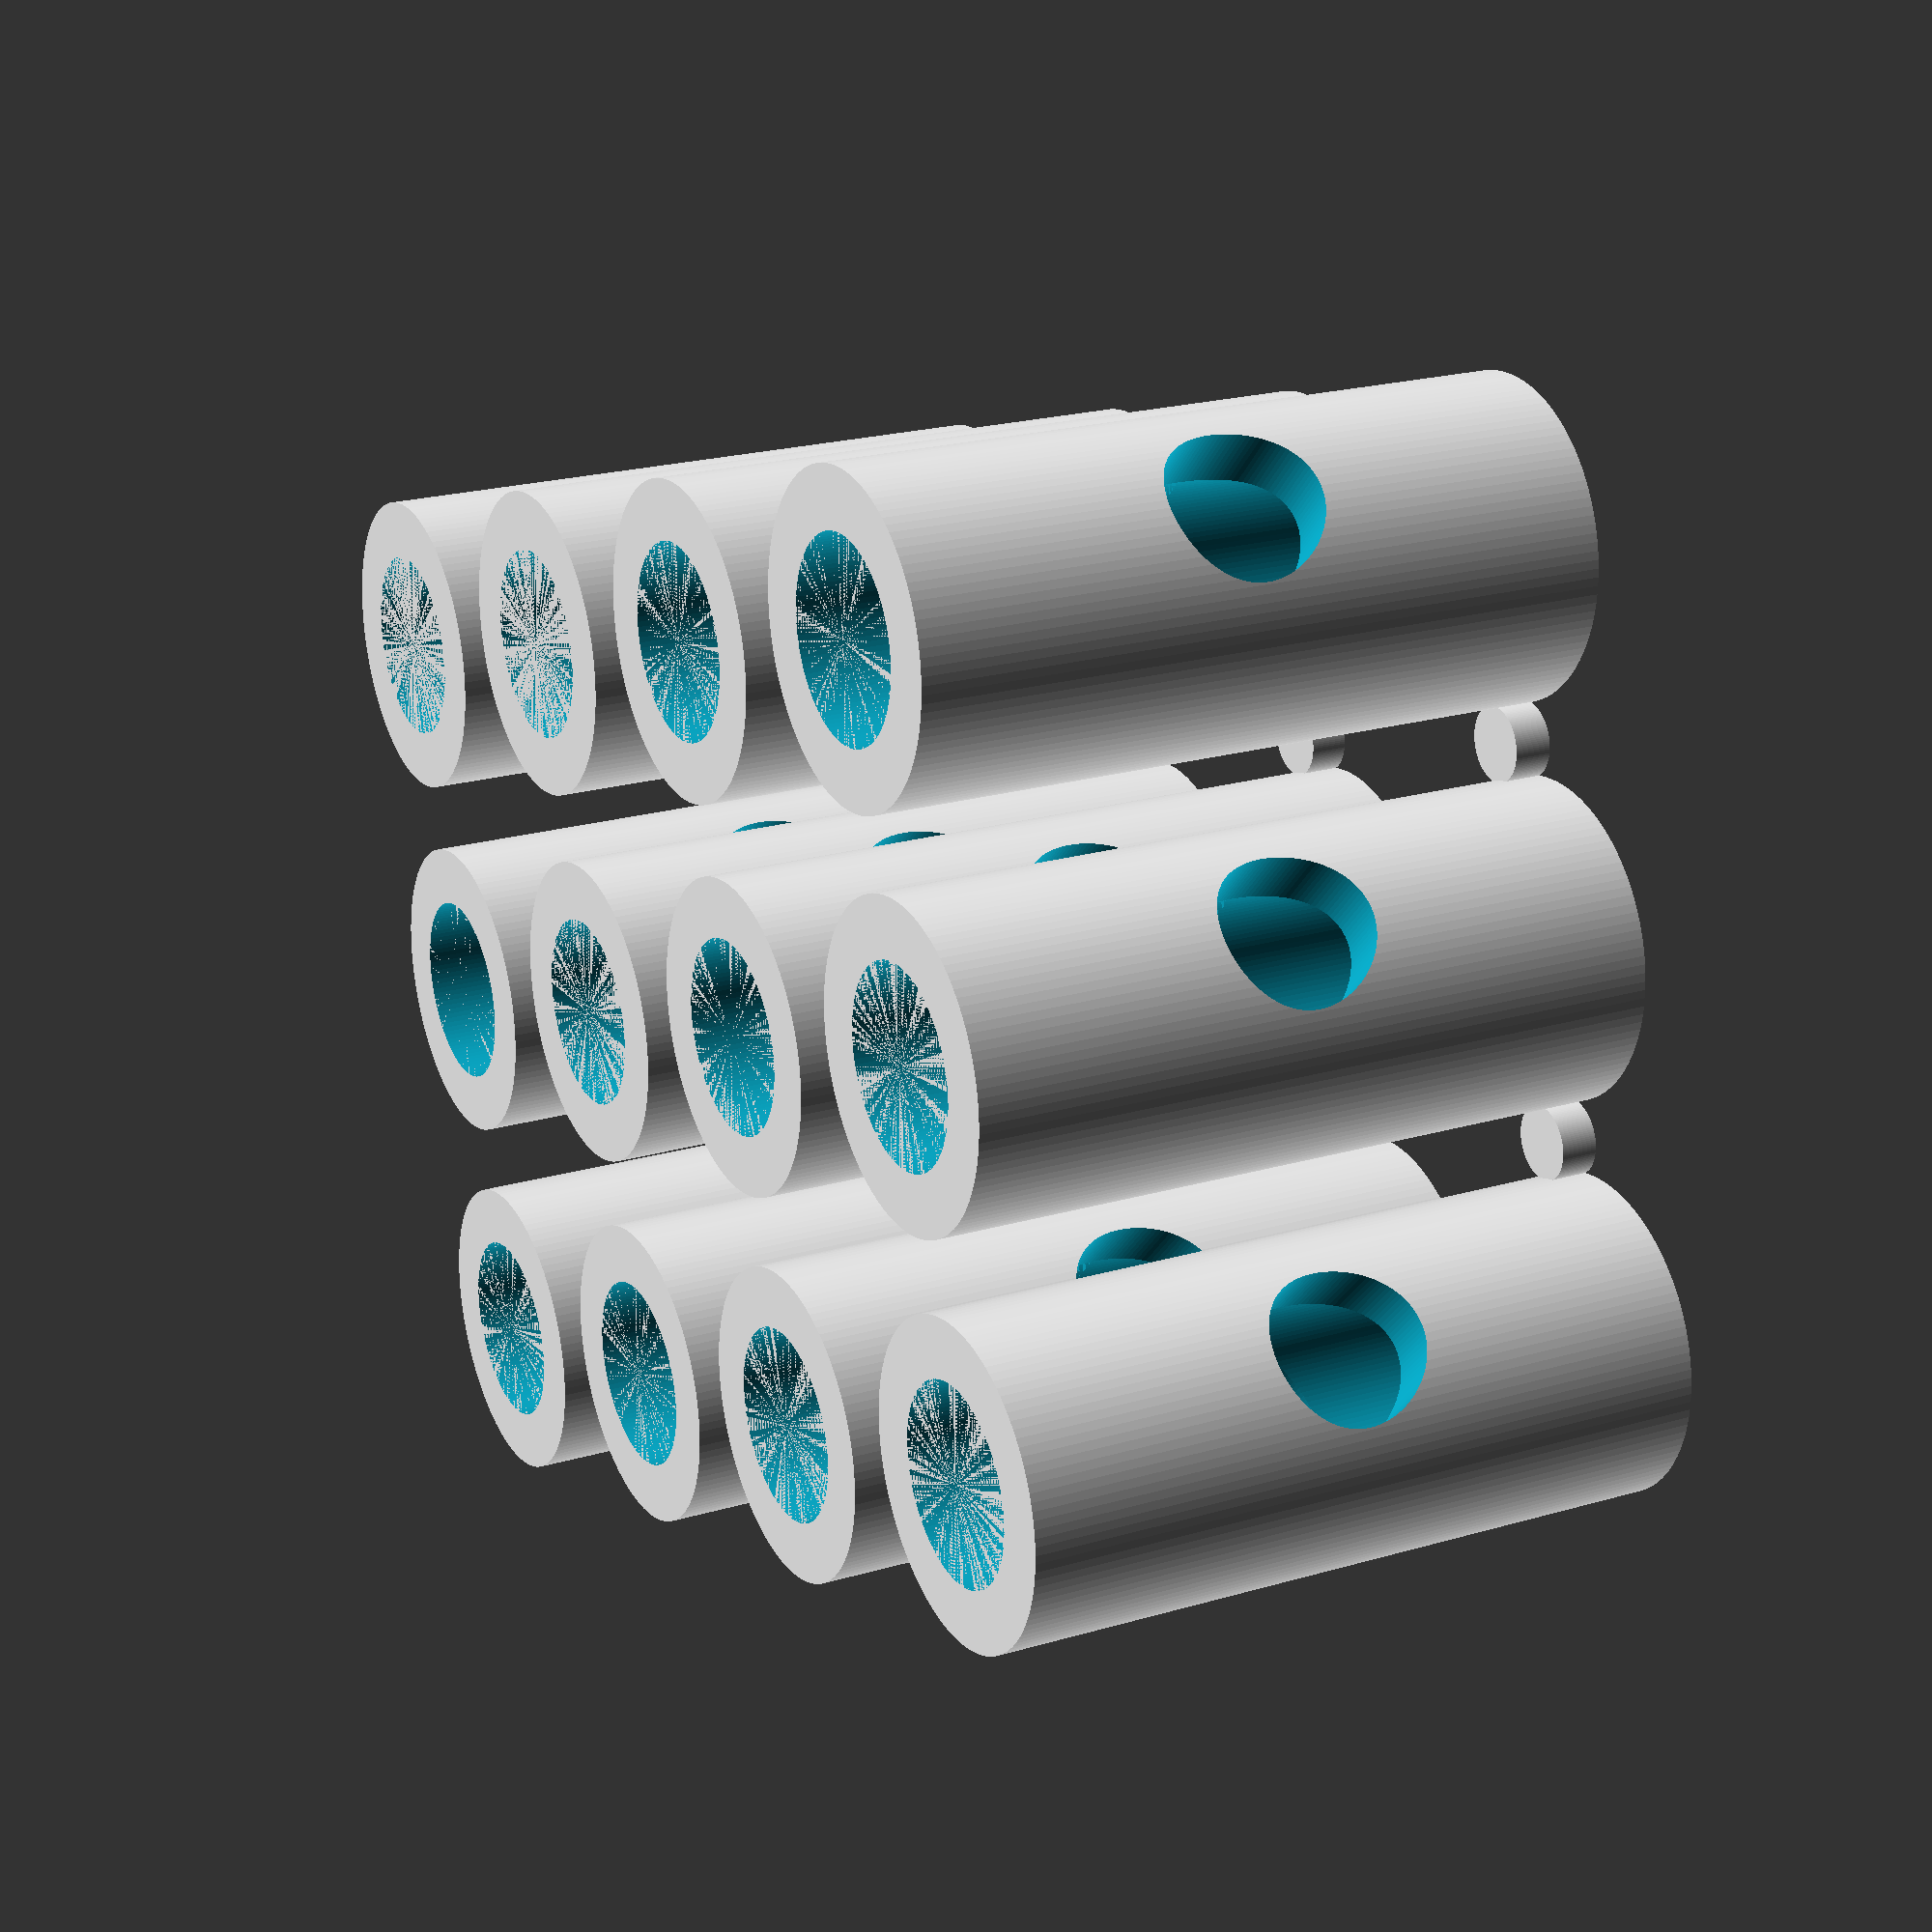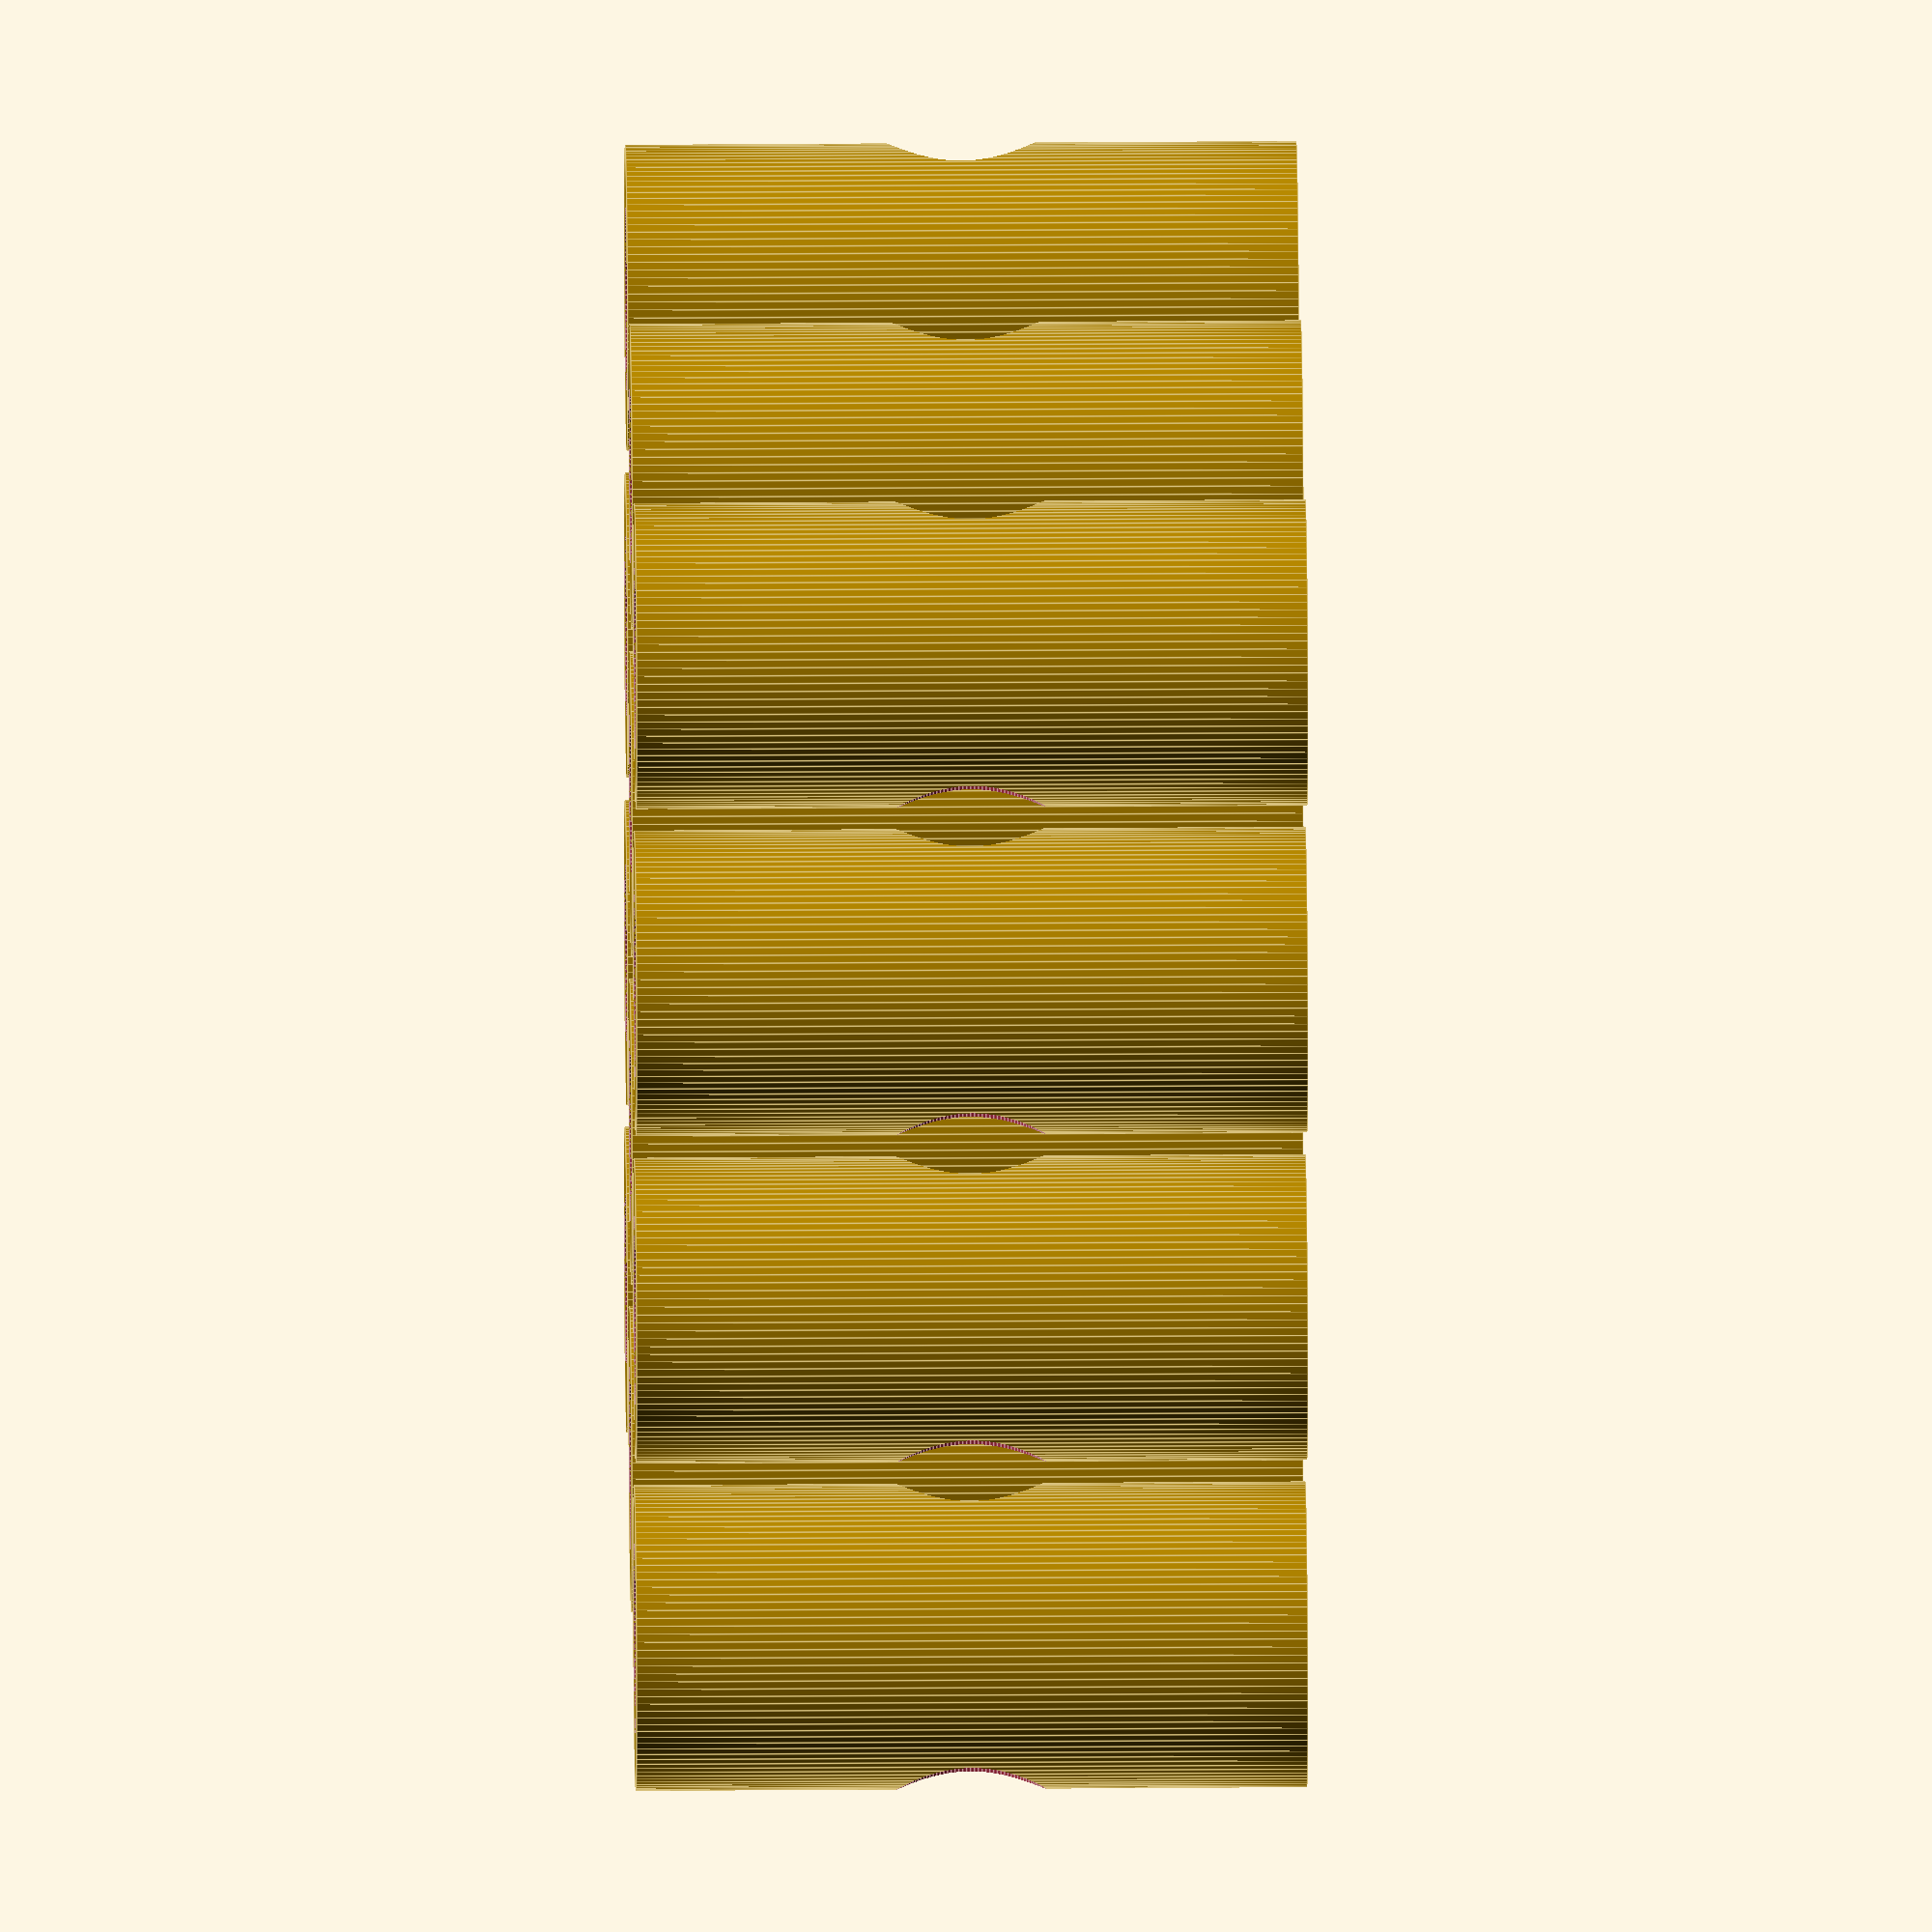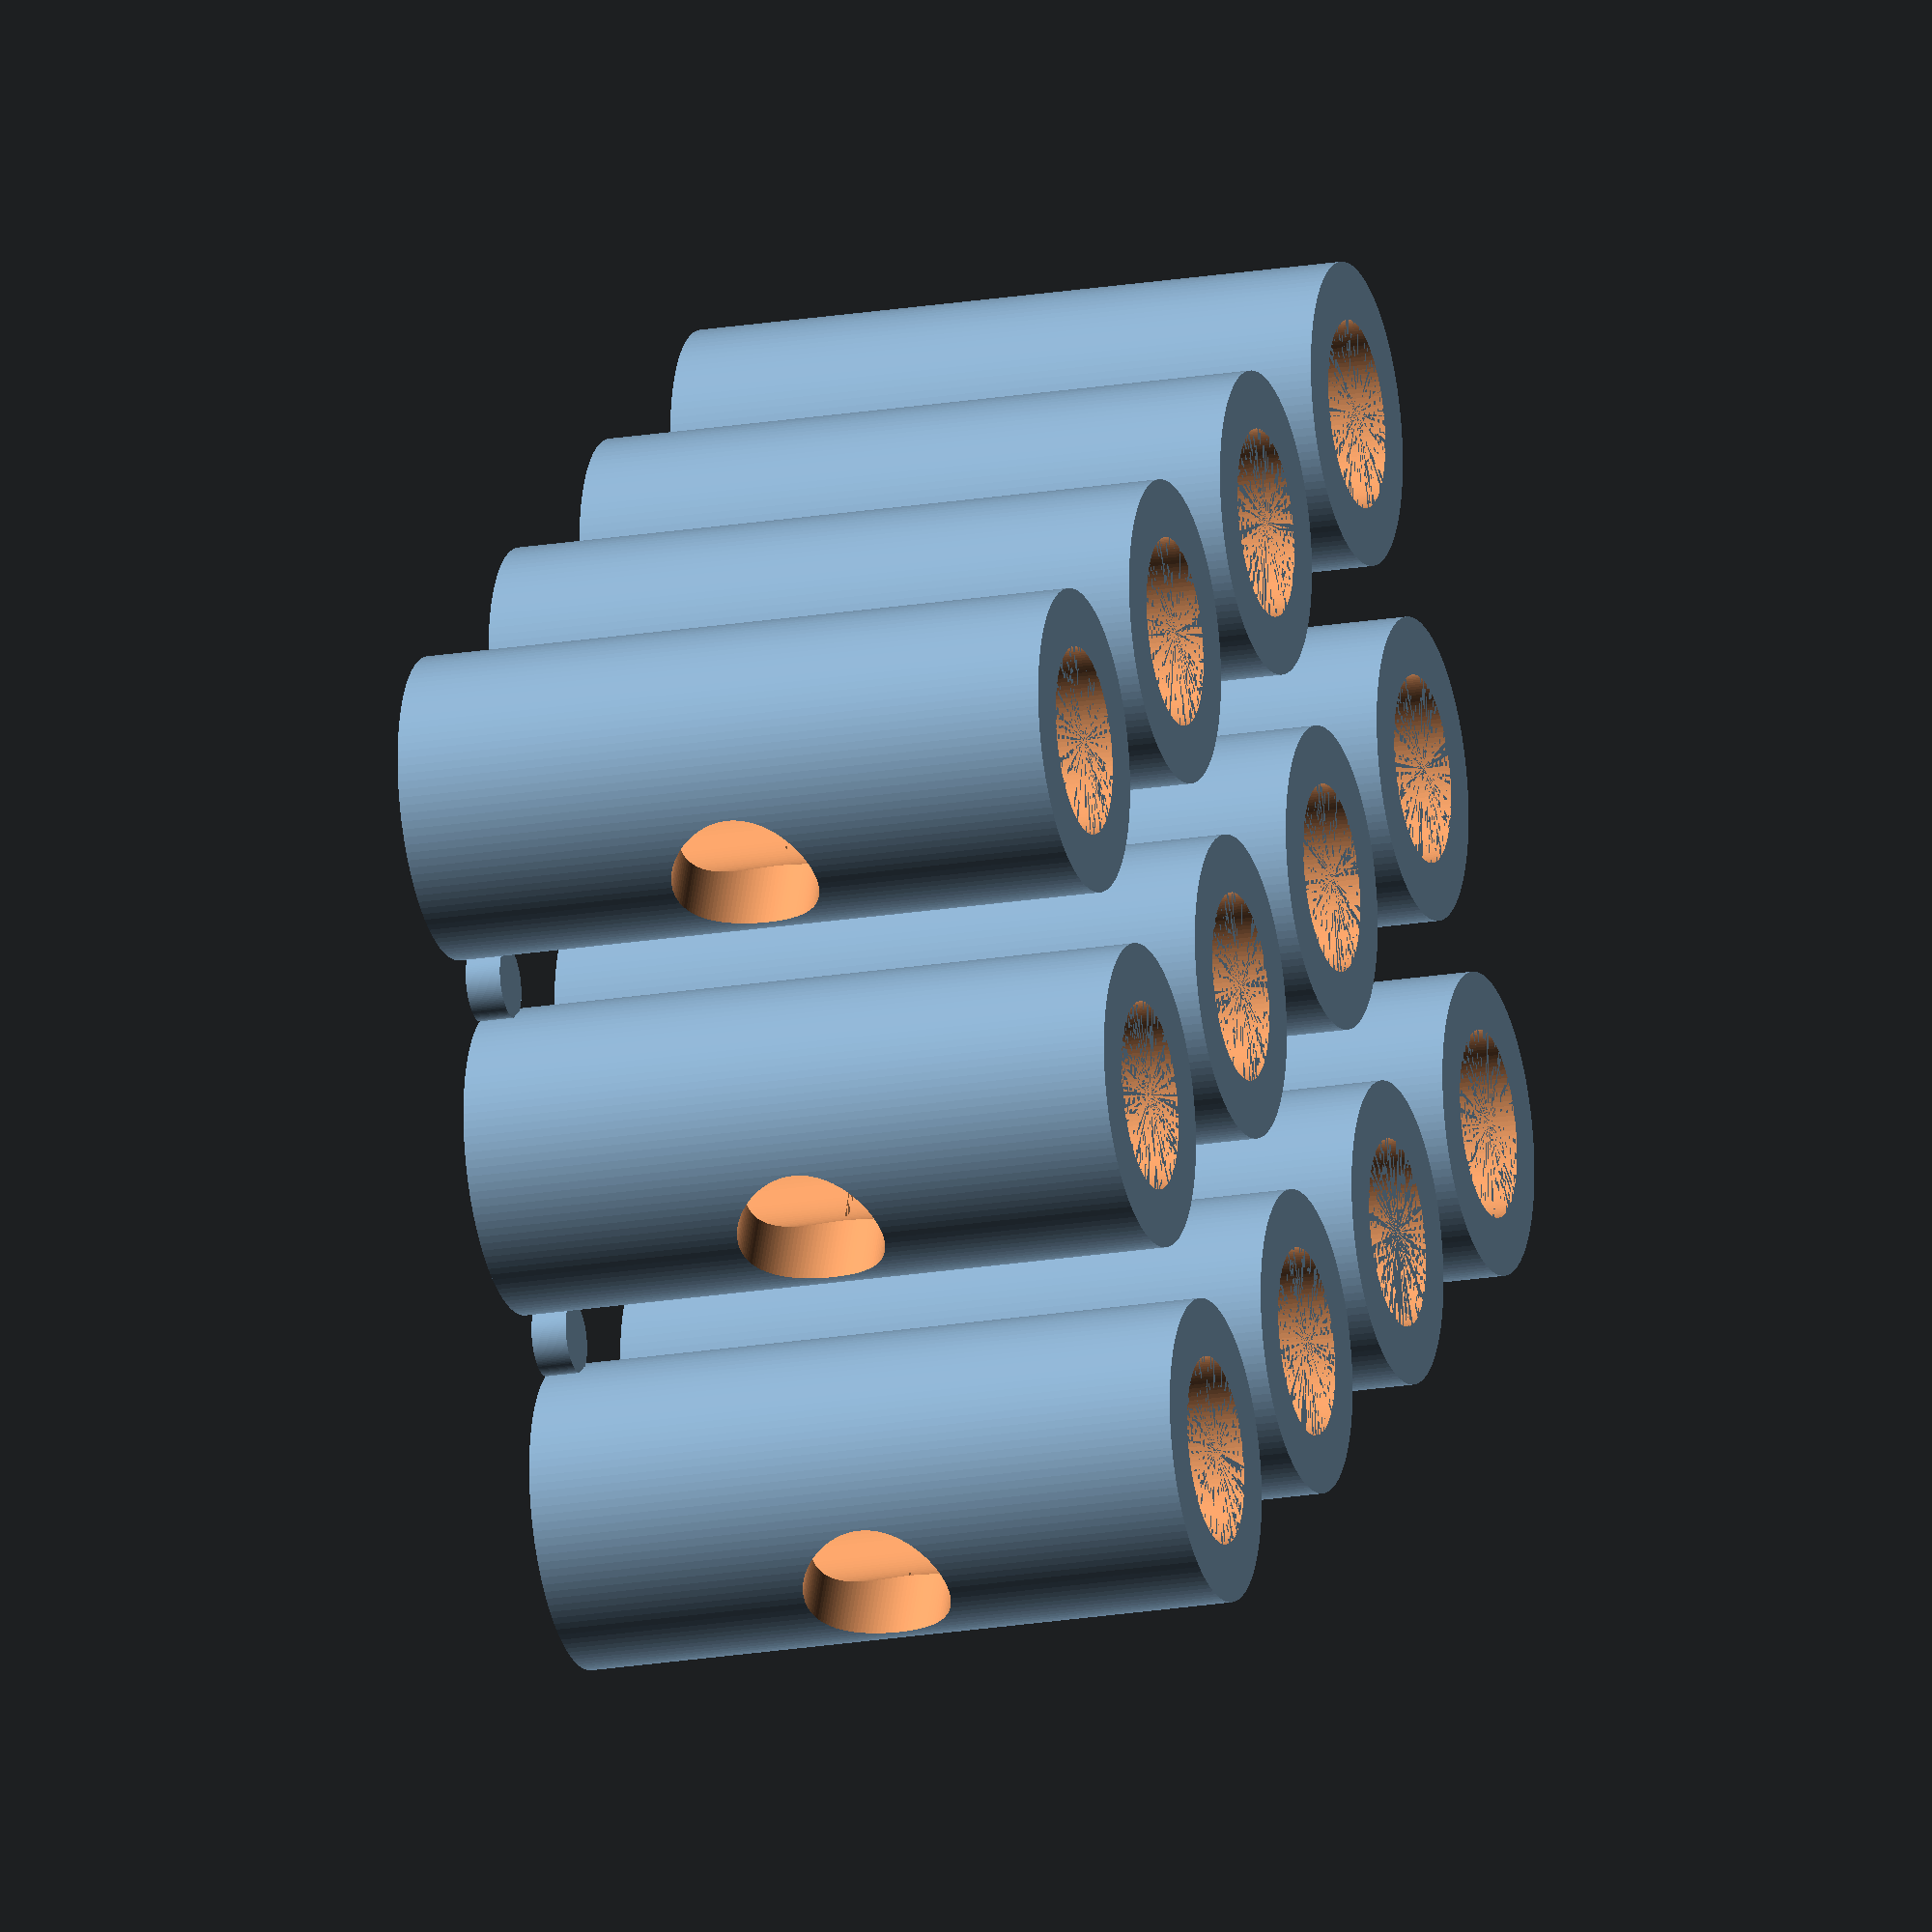
<openscad>
sleeve = 9;
tolerance = 0.00;
connect = 0.48;

$fs = 0.01;
$fa=3;

// connectors
for (i = [1 : 2])
    for (j = [1 : 4]) {
        translate([i * 5, j * 5, 0])
            translate([2.5,0,0])
                cylinder(h=connect, r1=connect, r2=connect);
    }
    
for (i = [1 : 1])
    for (j = [1 : 3]) {
        translate([i * 5, j * 5, 0])
            translate([5,2.5,0])
                cylinder(h=connect, r1=connect, r2=connect);
    }
        
// parts
for (i = [1 : 3])
    for (j = [1 : 4]) {
        translate([i * 5, j * 5, 0]) {            
            difference() {
                // sleeve
                cylinder(h=sleeve, r1=2.05, r2=2.05);

                // sleeve hole
                translate([0,0,sleeve/2]) {
                    cylinder(h=sleeve/2, r1=1.25 + tolerance, r2=1.27 + tolerance);
                }
                translate([0,0,0]) {
                    cylinder(h=sleeve/2, r1=1.27 + tolerance, r2=1.25 + tolerance); 
                }   

                // nubbins       
                translate([0, 0, sleeve/2 - sleeve/3])
                    rotate_extrude() {
                        translate([1.1,0]) 
                            circle(0.25 + tolerance/2);
                    } 
                translate([0, 0, sleeve/2 + sleeve/3])
                    rotate_extrude() {
                        translate([1.1,0]) 
                            circle(0.25 + tolerance/2);
                    }   
             
                // magnet hole
                rotate([90,0,30]) {
                    translate([0,sleeve/2,-10])
                        cylinder(h=20, r1=1, r2=1);
                    } 
                } 
            }
        }

            
  
</openscad>
<views>
elev=158.0 azim=73.4 roll=116.8 proj=p view=solid
elev=151.9 azim=0.6 roll=90.7 proj=o view=edges
elev=199.7 azim=234.1 roll=252.5 proj=o view=solid
</views>
